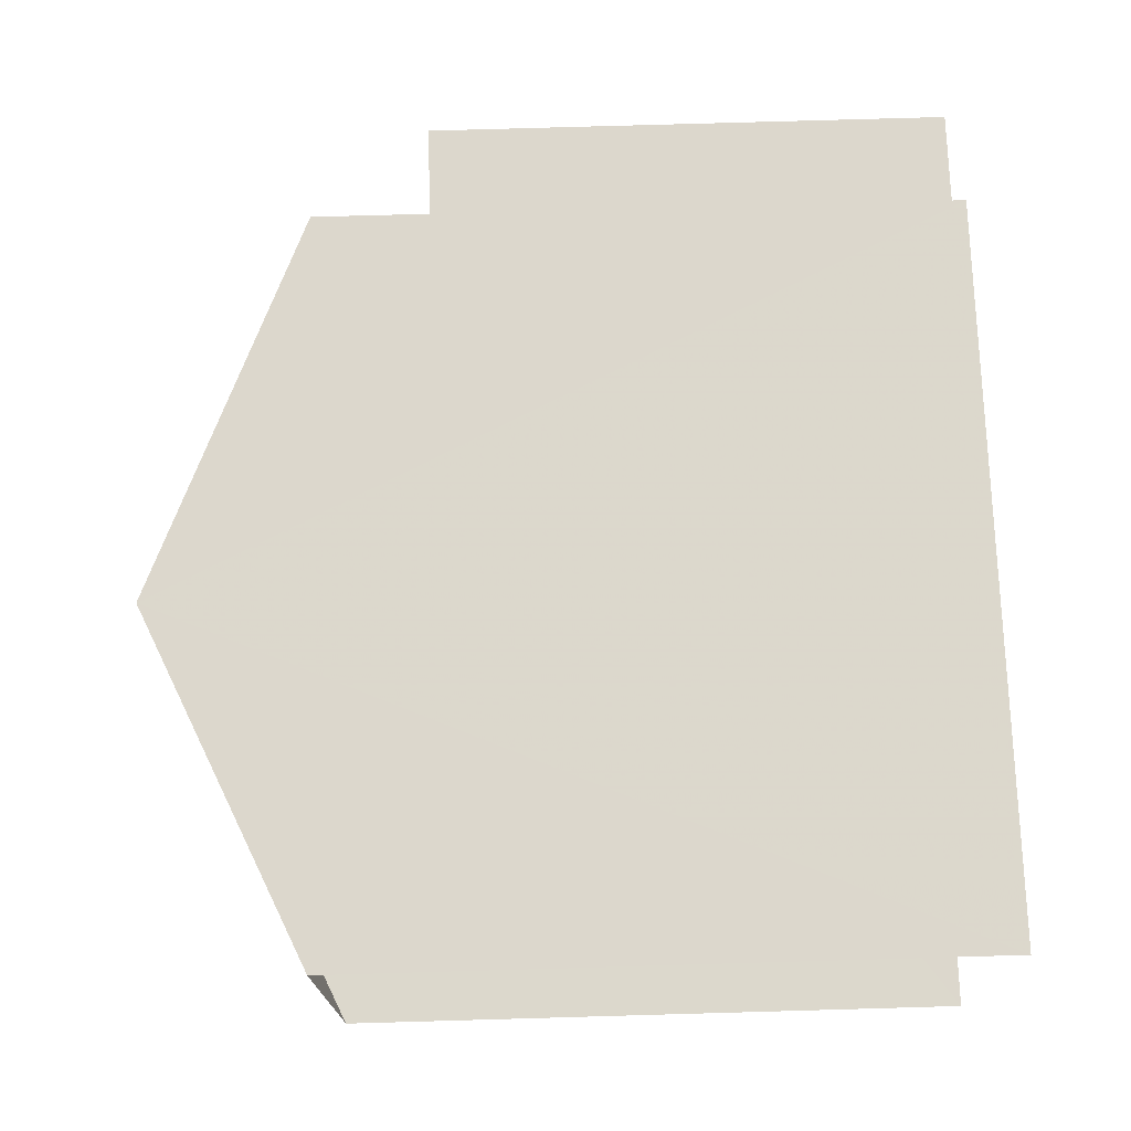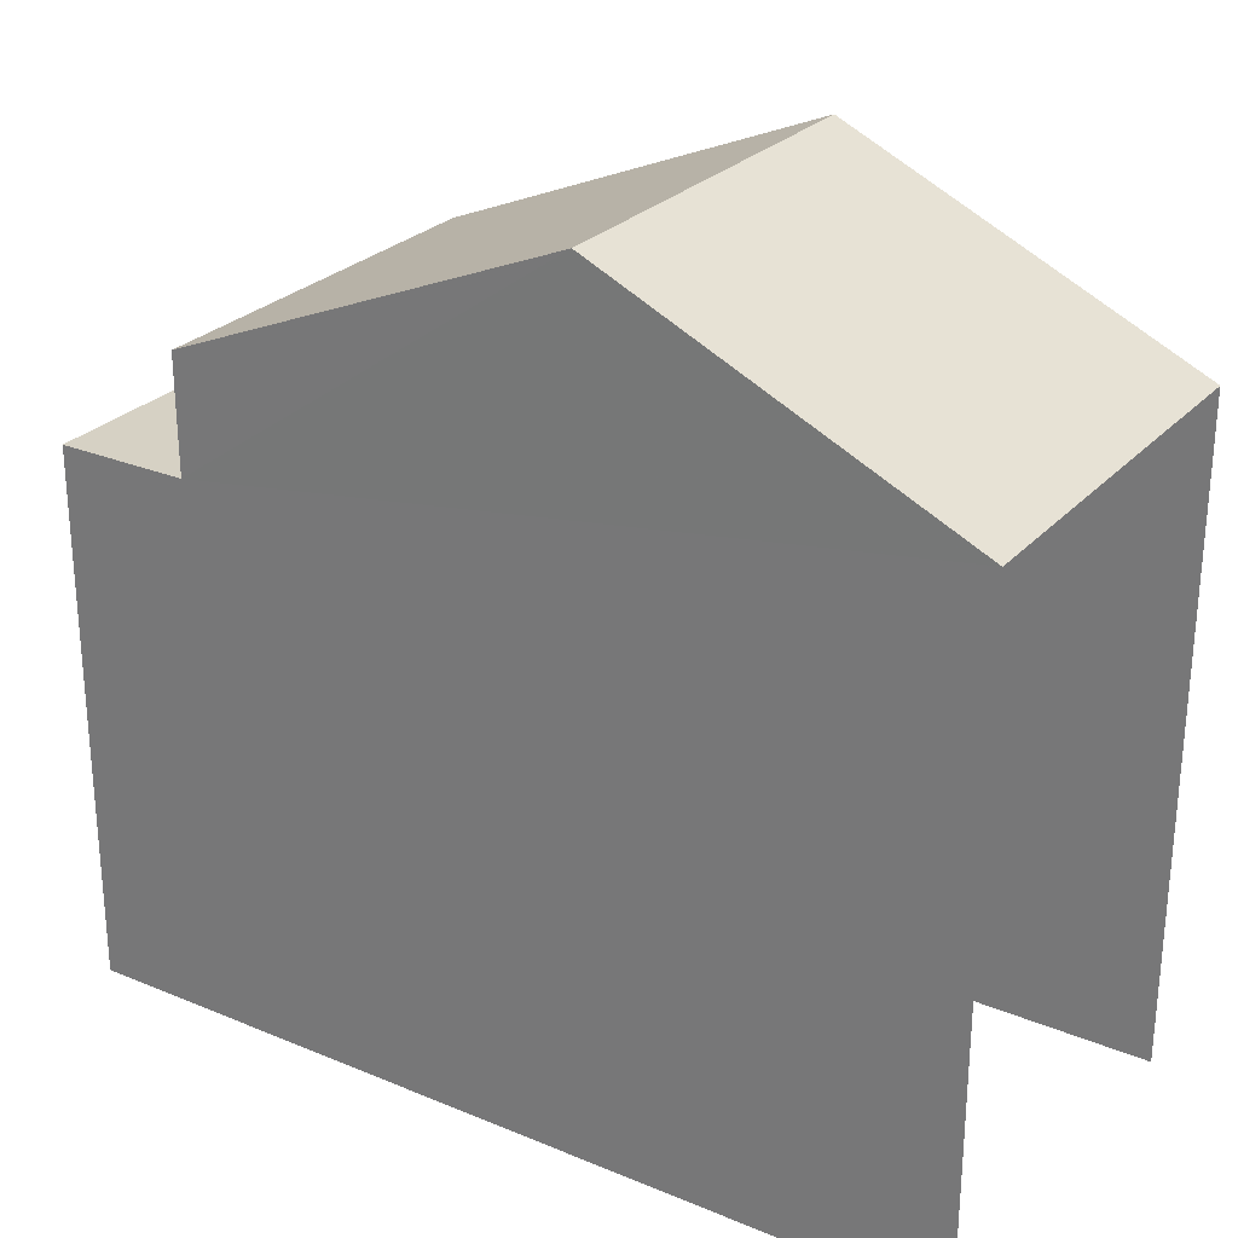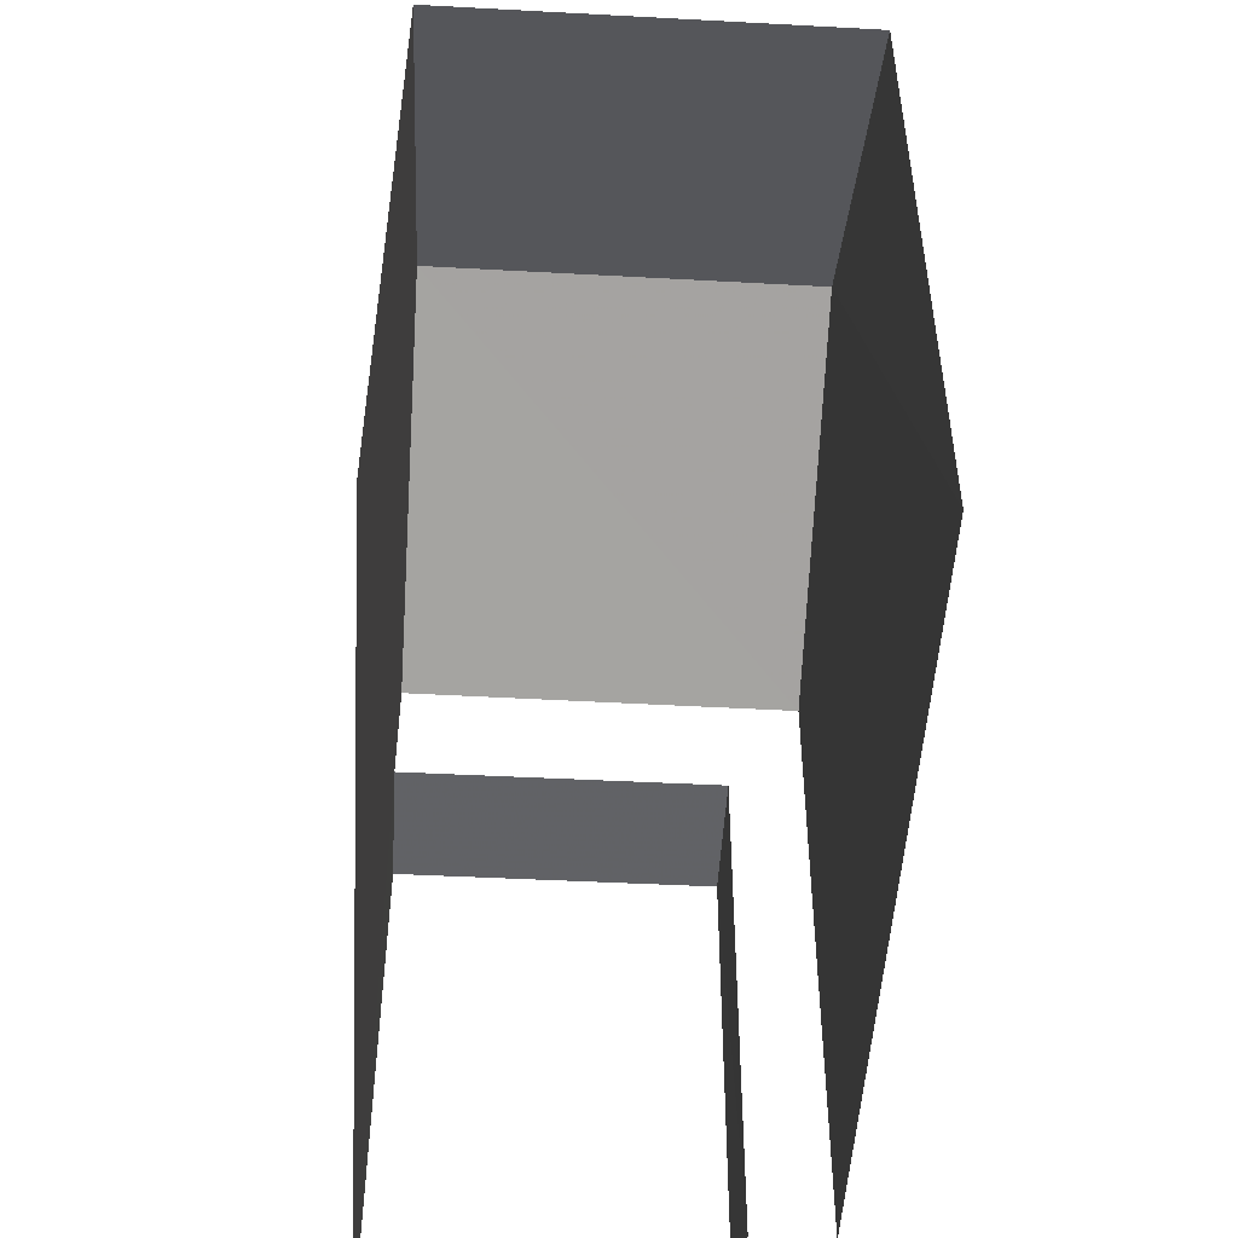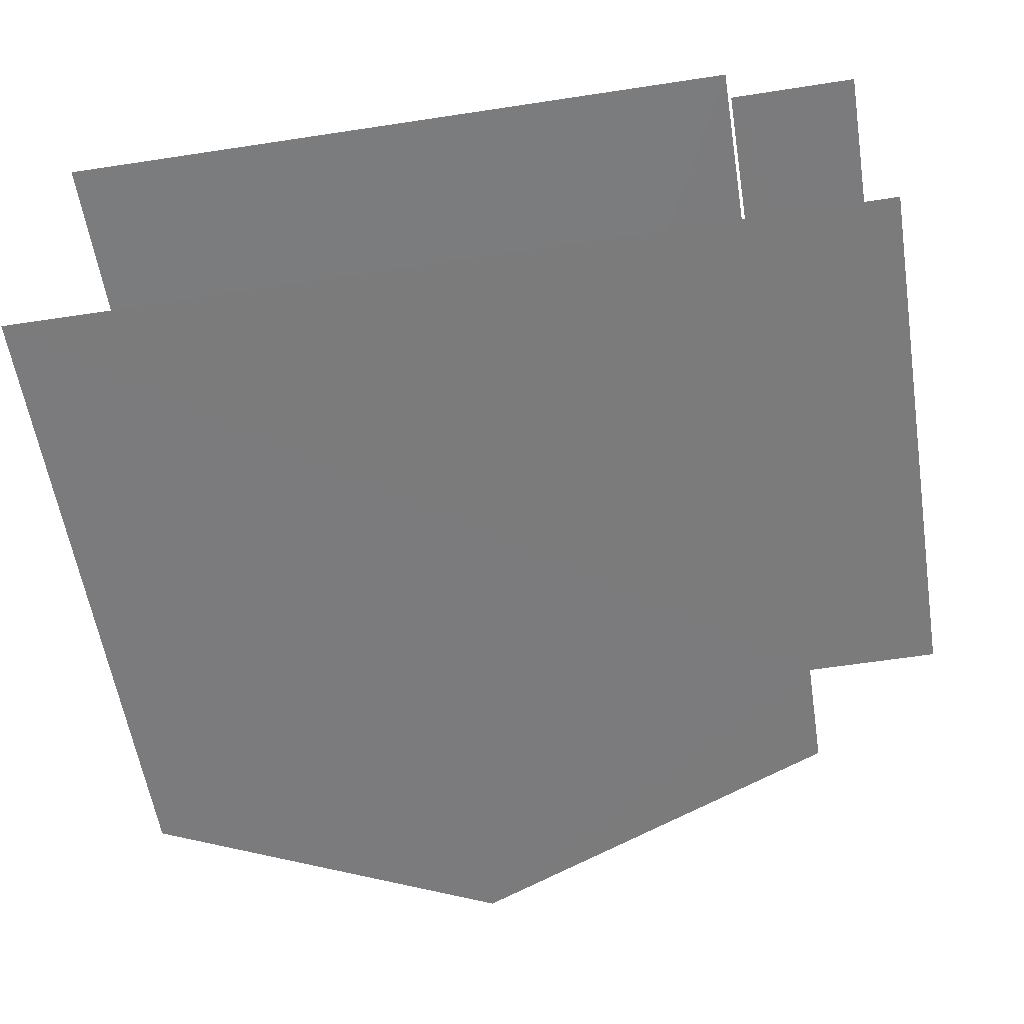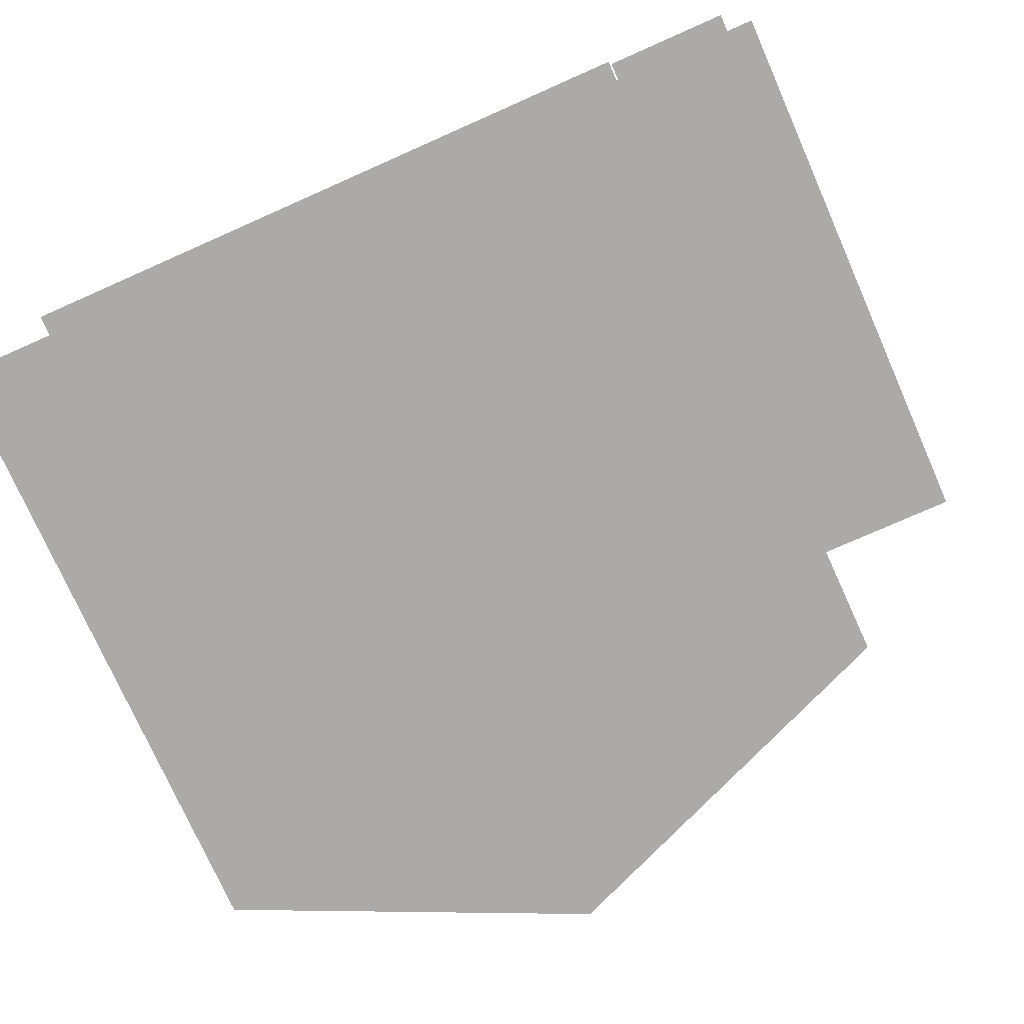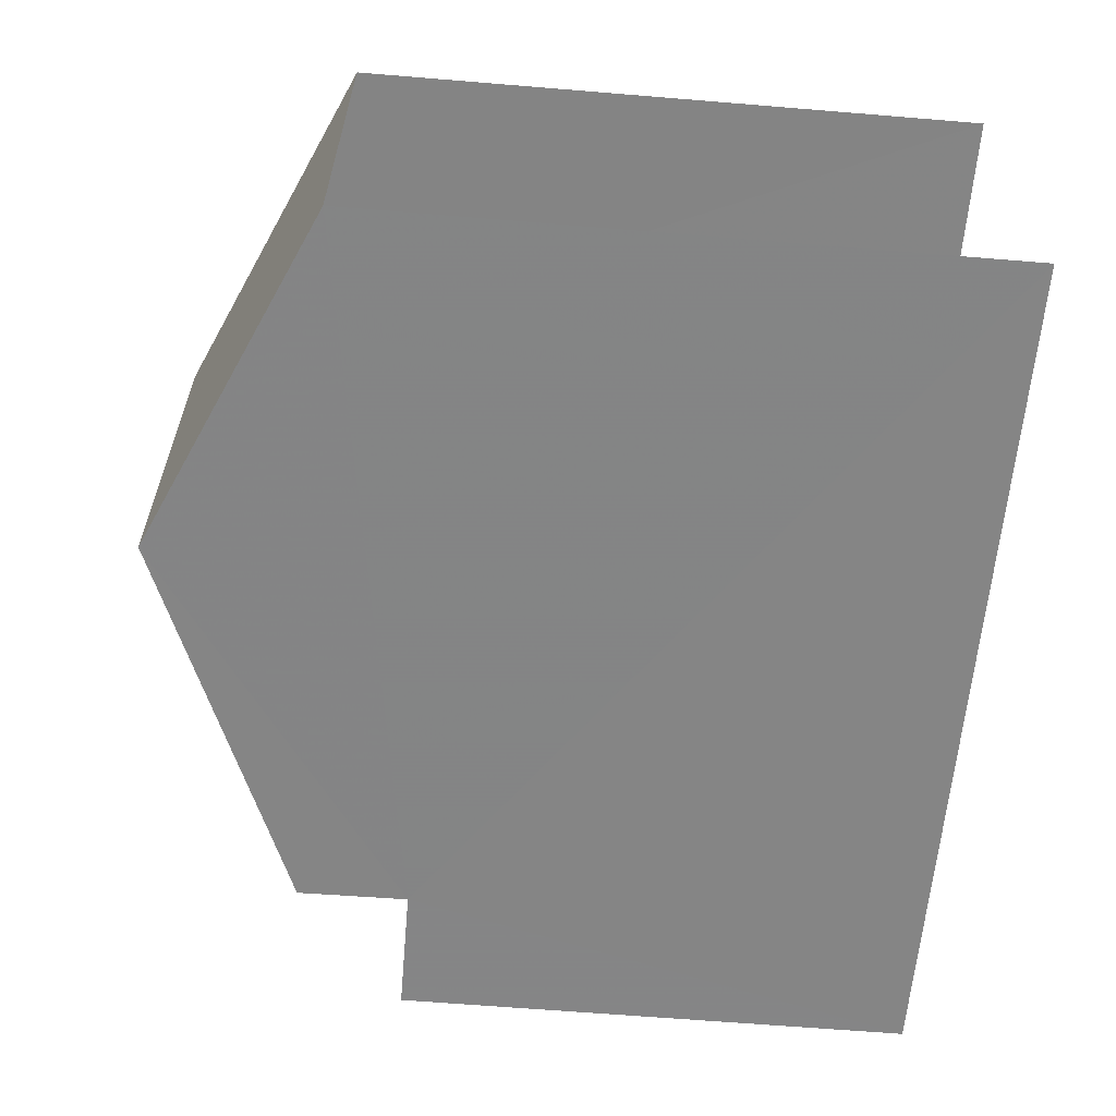
<metadata>
{"format":"obj","ext":"obj","renderer":"f3d","projection":"perspective","resolution":1024,"background":"white","views":[{"elev":72.9,"azim":88.4,"up":"+Y"},{"elev":26.9,"azim":32.8,"up":"+Z"},{"elev":-50.6,"azim":86.6,"up":"+Z"},{"elev":-58.6,"azim":-171.0,"up":"+Y"},{"elev":-76.0,"azim":-156.1,"up":"+Y"},{"elev":-61.5,"azim":85.2,"up":"+Y"}]}
</metadata>
<code>
v -3.736e+05 -1.057e+05 20.34
v -3.736e+05 -1.057e+05 20.34
v -3.736e+05 -1.057e+05 20.34
v -3.736e+05 -1.057e+05 20.34
v -3.736e+05 -1.057e+05 20.34
v -3.736e+05 -1.057e+05 20.34
v -3.736e+05 -1.057e+05 28.08
v -3.736e+05 -1.057e+05 28.08
v -3.736e+05 -1.057e+05 30.01
v -3.736e+05 -1.057e+05 30.01
v -3.736e+05 -1.057e+05 28.08
v -3.736e+05 -1.057e+05 28.08
v -3.736e+05 -1.057e+05 26.72
v -3.736e+05 -1.057e+05 26.72
v -3.736e+05 -1.057e+05 26.72
v -3.736e+05 -1.057e+05 26.72
f 1 2 3
f 3 4 1
f 5 2 1
f 6 5 1
f 12 2 5
f 11 12 5
f 6 13 7
f 7 13 8
f 6 1 13
f 8 13 16
f 15 4 3
f 15 14 4
f 7 8 9
f 10 7 9
f 9 11 10
f 9 12 11
f 13 14 15
f 16 13 15
f 11 5 10
f 5 6 10
f 6 7 10
f 1 4 14
f 13 1 14
f 12 9 16
f 12 16 2
f 9 8 16
f 2 16 3
f 3 16 15

</code>
